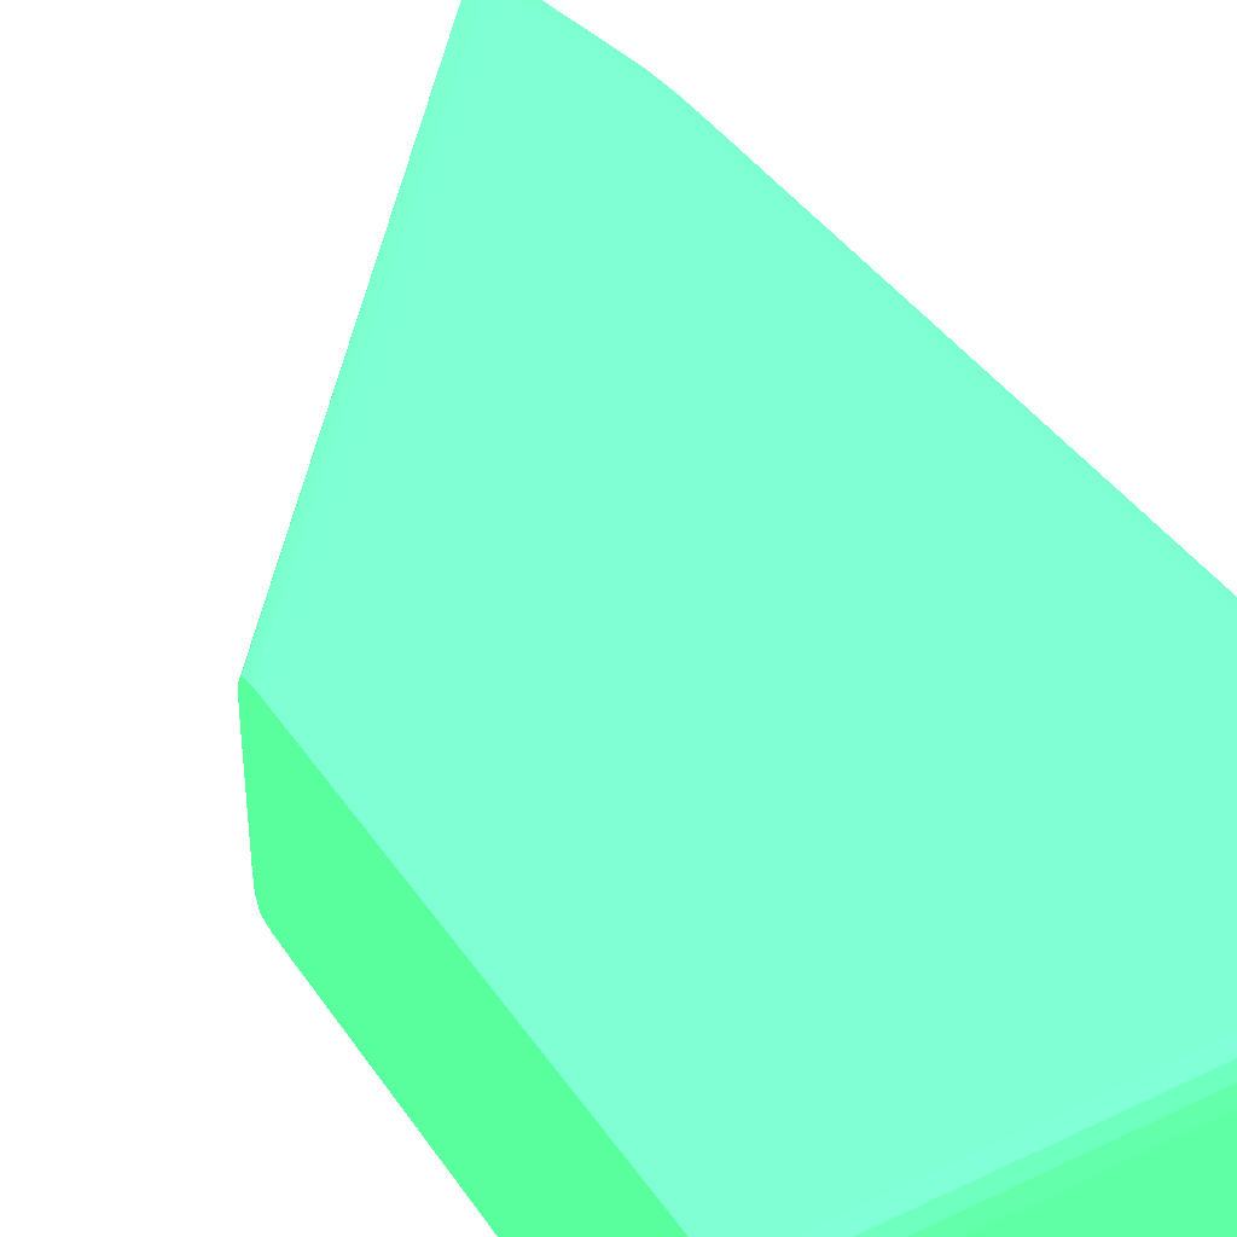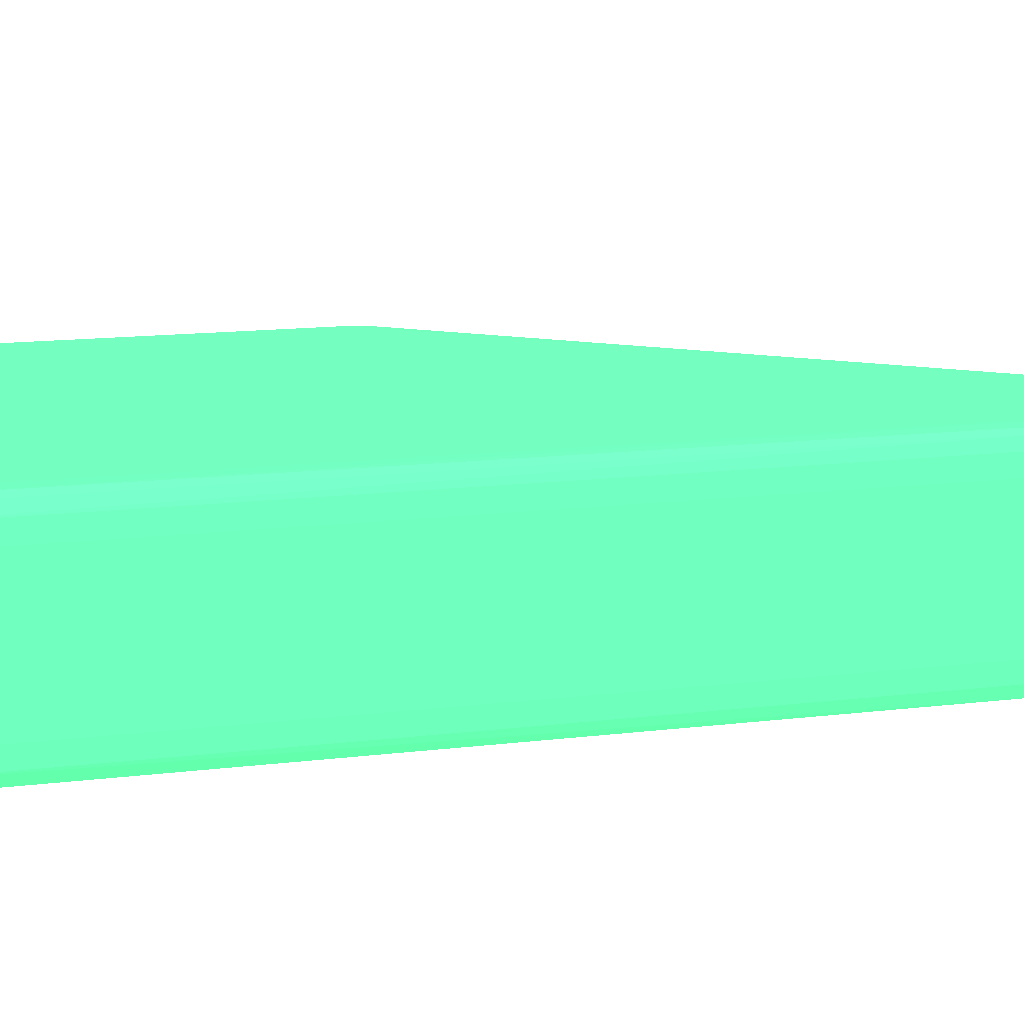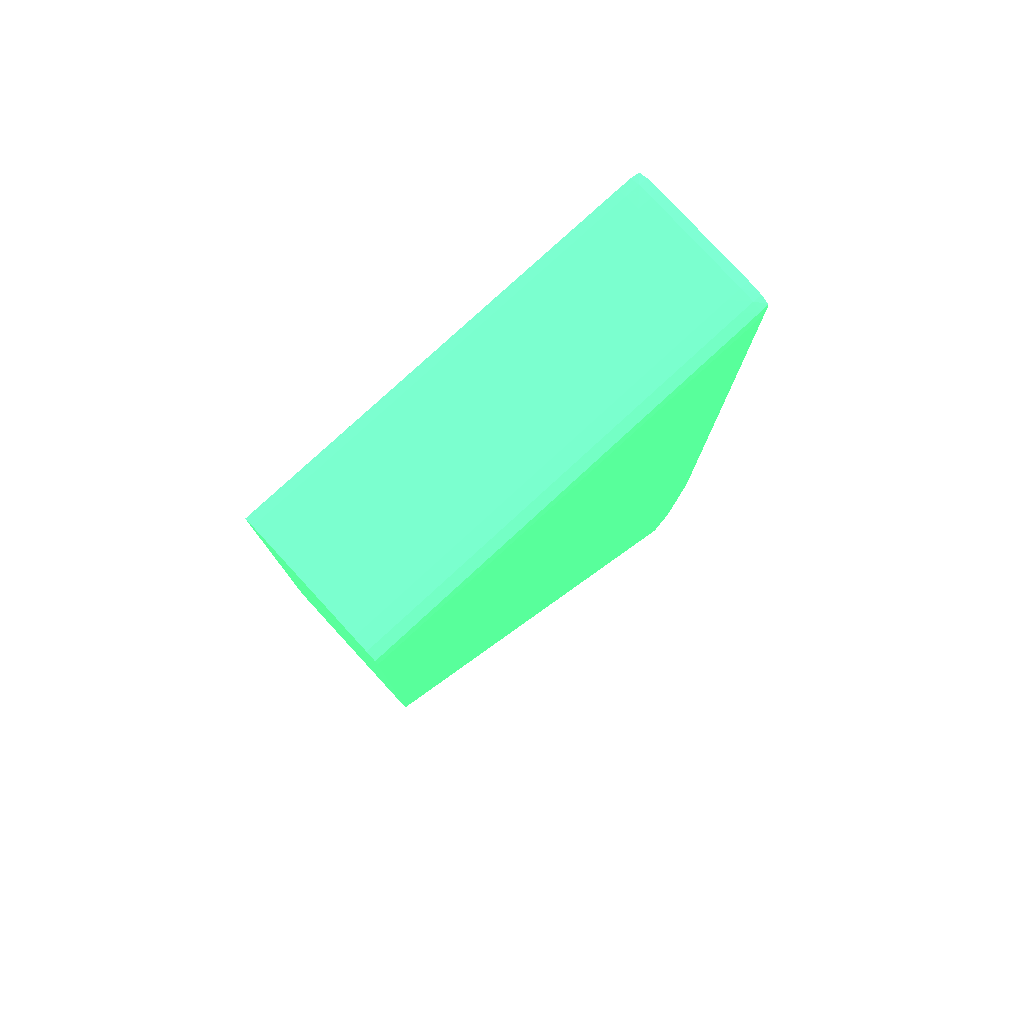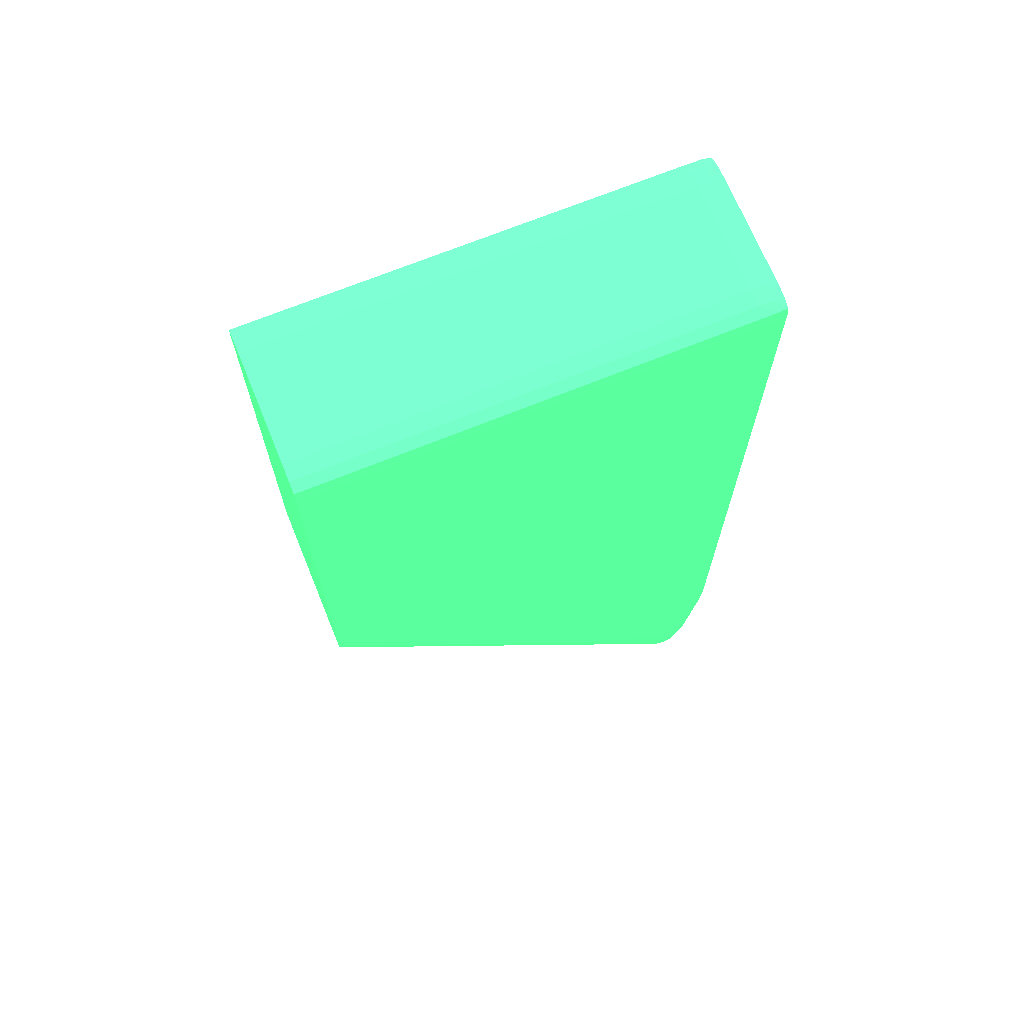
<metadata>
{"format":"obj","ext":"obj","renderer":"f3d","projection":"perspective","resolution":1024,"background":"white","views":[{"elev":40.2,"azim":-30.6,"up":"+Y"},{"elev":13.2,"azim":73.8,"up":"+Y"},{"elev":79.4,"azim":-42.6,"up":"+Z"},{"elev":69.6,"azim":-22.2,"up":"+Z"}]}
</metadata>
<code>
v 0.0611 0.0146 -0.3201 0.2627 0.7725 0.4549
v 0.06093 0.01624 -0.3561 0.2627 0.7725 0.4549
v 0.061 0.01624 -0.3267 0.2627 0.7725 0.4549
v 0.06101 0.01624 -0.3201 0.2627 0.7725 0.4549
v 0.06074 0.01624 -0.319 0.2627 0.7725 0.4549
v 0.06078 0.0146 -0.3189 0.2627 0.7725 0.4549
v 0.0611 0.00314 -0.3201 0.2627 0.7725 0.4549
v 0.06094 0.0146 -0.3823 0.2627 0.7725 0.4549
v 0.06084 0.01624 -0.3954 0.2627 0.7725 0.4549
v 0.06088 0.01624 -0.3791 0.2627 0.7725 0.4549
v 0.0609 0.01624 -0.3709 0.2627 0.7725 0.4549
v 0.06062 0.01722 -0.3971 0.2627 0.7725 0.4549
v 0.06066 0.01725 -0.3512 0.2627 0.7725 0.4549
v 0.06067 0.01726 -0.3414 0.2627 0.7725 0.4549
v 0.06068 0.01727 -0.3267 0.2627 0.7725 0.4549
v 0.06069 0.01727 -0.3217 0.2627 0.7725 0.4549
v 0.06069 0.01727 -0.3201 0.2627 0.7725 0.4549
v 0.06062 0.0172 -0.3191 0.2627 0.7725 0.4549
v 0.06062 0.01723 -0.3889 0.2627 0.7725 0.4549
v 0.06064 0.01724 -0.3709 0.2627 0.7725 0.4549
v 0.06065 0.01725 -0.3611 0.2627 0.7725 0.4549
v 0.05964 0.01624 -0.3186 0.2627 0.7725 0.4549
v 0.05964 0.0146 -0.3185 0.2627 0.7725 0.4549
v 0.06078 0.00314 -0.3189 0.2627 0.7725 0.4549
v 0.06074 0.001503 -0.319 0.2627 0.7725 0.4549
v 0.06101 0.001503 -0.3201 0.2627 0.7725 0.4549
v 0.061 0.001503 -0.3267 0.2627 0.7725 0.4549
v 0.06093 0.001503 -0.3561 0.2627 0.7725 0.4549
v 0.0609 0.001503 -0.3709 0.2627 0.7725 0.4549
v 0.06088 0.001503 -0.3791 0.2627 0.7725 0.4549
v 0.06084 0.001503 -0.3954 0.2627 0.7725 0.4549
v 0.06094 0.00314 -0.3823 0.2627 0.7725 0.4549
v 0.06091 0.0146 -0.3954 0.2627 0.7725 0.4549
v 0.06083 0.01624 -0.3987 0.2627 0.7725 0.4549
v 0.06061 0.01722 -0.3987 0.2627 0.7725 0.4549
v 0.05964 0.01746 -0.3987 0.2627 0.7725 0.4549
v 0.05964 0.01746 -0.3954 0.2627 0.7725 0.4549
v 0.05964 0.01748 -0.3791 0.2627 0.7725 0.4549
v 0.05964 0.0175 -0.3512 0.2627 0.7725 0.4549
v 0.05964 0.0175 -0.3414 0.2627 0.7725 0.4549
v 0.05964 0.01749 -0.366 0.2627 0.7725 0.4549
v 0.05964 0.01749 -0.3611 0.2627 0.7725 0.4549
v 0.05964 0.01751 -0.3332 0.2627 0.7725 0.4549
v 0.05964 0.01752 -0.3217 0.2627 0.7725 0.4549
v 0.05964 0.01752 -0.3201 0.2627 0.7725 0.4549
v 0.05964 0.01729 -0.319 0.2627 0.7725 0.4549
v 0.058 0.01624 -0.3185 0.2627 0.7725 0.4549
v 0.058 0.0146 -0.3184 0.2627 0.7725 0.4549
v 0.05964 0.00314 -0.3185 0.2627 0.7725 0.4549
v 0.05964 0.001503 -0.3186 0.2627 0.7725 0.4549
v 0.06062 0.0005419 -0.3191 0.2627 0.7725 0.4549
v 0.06069 0.0004723 -0.3201 0.2627 0.7725 0.4549
v 0.06069 0.000474 -0.3217 0.2627 0.7725 0.4549
v 0.06068 0.0004757 -0.3267 0.2627 0.7725 0.4549
v 0.06067 0.0004842 -0.3414 0.2627 0.7725 0.4549
v 0.06066 0.000491 -0.3512 0.2627 0.7725 0.4549
v 0.06065 0.0004978 -0.3611 0.2627 0.7725 0.4549
v 0.06064 0.0005063 -0.3709 0.2627 0.7725 0.4549
v 0.06062 0.0005199 -0.3889 0.2627 0.7725 0.4549
v 0.06062 0.0005267 -0.3971 0.2627 0.7725 0.4549
v 0.06083 0.001503 -0.3987 0.2627 0.7725 0.4549
v 0.06091 0.00314 -0.3954 0.2627 0.7725 0.4549
v 0.0609 0.0146 -0.3987 0.2627 0.7725 0.4549
v 0.0608 0.01624 -0.4004 0.2627 0.7725 0.4549
v 0.06059 0.0172 -0.4004 0.2627 0.7725 0.4549
v 0.05964 0.01744 -0.4004 0.2627 0.7725 0.4549
v 0.058 0.01755 -0.4102 0.2627 0.7725 0.4549
v 0.058 0.01755 -0.3201 0.2627 0.7725 0.4549
v 0.058 0.0173 -0.319 0.2627 0.7725 0.4549
v 0.01378 0.0173 -0.319 0.2627 0.7725 0.4549
v 0.01378 0.01624 -0.3185 0.2627 0.7725 0.4549
v 0.058 0.00314 -0.3184 0.2627 0.7725 0.4549
v 0.01378 0.0146 -0.3184 0.2627 0.7725 0.4549
v 0.05964 0.000457 -0.319 0.2627 0.7725 0.4549
v 0.058 0.001503 -0.3185 0.2627 0.7725 0.4549
v 0.05964 0.0002294 -0.3201 0.2627 0.7725 0.4549
v 0.05964 0.0002294 -0.3217 0.2627 0.7725 0.4549
v 0.05964 0.0002362 -0.3332 0.2627 0.7725 0.4549
v 0.05964 0.0002413 -0.3414 0.2627 0.7725 0.4549
v 0.05964 0.0002481 -0.3512 0.2627 0.7725 0.4549
v 0.05964 0.0002549 -0.3611 0.2627 0.7725 0.4549
v 0.05964 0.0002583 -0.366 0.2627 0.7725 0.4549
v 0.05964 0.0002685 -0.3791 0.2627 0.7725 0.4549
v 0.05964 0.0002821 -0.3954 0.2627 0.7725 0.4549
v 0.05964 0.0002855 -0.3987 0.2627 0.7725 0.4549
v 0.06061 0.0005284 -0.3987 0.2627 0.7725 0.4549
v 0.06059 0.0005453 -0.4004 0.2627 0.7725 0.4549
v 0.0608 0.001503 -0.4004 0.2627 0.7725 0.4549
v 0.0609 0.00314 -0.3987 0.2627 0.7725 0.4549
v 0.06086 0.0146 -0.4004 0.2627 0.7725 0.4549
v 0.06069 0.01624 -0.402 0.2627 0.7725 0.4549
v 0.06046 0.01706 -0.4044 0.2627 0.7725 0.4549
v 0.0605 0.0171 -0.4033 0.2627 0.7725 0.4549
v 0.06055 0.01716 -0.402 0.2627 0.7725 0.4549
v 0.05923 0.0173 -0.4102 0.2627 0.7725 0.4549
v 0.058 0.01753 -0.4118 0.2627 0.7725 0.4549
v 0.05637 0.01755 -0.4151 0.2627 0.7725 0.4549
v 0.01378 0.01755 -0.3201 0.2627 0.7725 0.4549
v 0.01378 0.0173 -0.319 0.2627 0.7725 0.4549
v 0.01378 0.00314 -0.3184 0.2627 0.7725 0.4549
v 0.01378 0.001495 -0.3185 0.2627 0.7725 0.4549
v 0.058 0.0004417 -0.319 0.2627 0.7725 0.4549
v 0.058 0.0001989 -0.3201 0.2627 0.7725 0.4549
v 0.058 0.0001989 -0.4102 0.2627 0.7725 0.4549
v 0.05964 0.0003025 -0.4004 0.2627 0.7725 0.4549
v 0.06055 0.0005895 -0.402 0.2627 0.7725 0.4549
v 0.05923 0.0004417 -0.4102 0.2627 0.7725 0.4549
v 0.0605 0.0006404 -0.4033 0.2627 0.7725 0.4549
v 0.06046 0.0006897 -0.4044 0.2627 0.7725 0.4549
v 0.06069 0.001503 -0.402 0.2627 0.7725 0.4549
v 0.06086 0.00314 -0.4004 0.2627 0.7725 0.4549
v 0.06075 0.0146 -0.402 0.2627 0.7725 0.4549
v 0.0605 0.01596 -0.4049 0.2627 0.7725 0.4549
v 0.06055 0.0164 -0.4038 0.2627 0.7725 0.4549
v 0.06024 0.0146 -0.4085 0.2627 0.7725 0.4549
v 0.06004 0.01624 -0.4085 0.2627 0.7725 0.4549
v 0.05981 0.01624 -0.4102 0.2627 0.7725 0.4549
v 0.05887 0.01711 -0.4145 0.2627 0.7725 0.4549
v 0.05897 0.0172 -0.4135 0.2627 0.7725 0.4549
v 0.05911 0.01729 -0.4118 0.2627 0.7725 0.4549
v 0.058 0.01745 -0.4135 0.2627 0.7725 0.4549
v 0.05637 0.01751 -0.4167 0.2627 0.7725 0.4549
v 0.01378 0.01755 -0.3627 0.2627 0.7725 0.4549
v 0.01378 0.0004417 -0.319 0.2627 0.7725 0.4549
v 0.01378 0.0001989 -0.3201 0.2627 0.7725 0.4549
v 0.05637 0.0001989 -0.4151 0.2627 0.7725 0.4549
v 0.058 0.0002158 -0.4118 0.2627 0.7725 0.4549
v 0.05911 0.0004587 -0.4118 0.2627 0.7725 0.4549
v 0.0605 0.001782 -0.4049 0.2627 0.7725 0.4549
v 0.06055 0.001344 -0.4038 0.2627 0.7725 0.4549
v 0.05897 0.0005402 -0.4135 0.2627 0.7725 0.4549
v 0.05887 0.000632 -0.4145 0.2627 0.7725 0.4549
v 0.05981 0.001503 -0.4102 0.2627 0.7725 0.4549
v 0.06004 0.001503 -0.4085 0.2627 0.7725 0.4549
v 0.06024 0.00314 -0.4085 0.2627 0.7725 0.4549
v 0.06075 0.00314 -0.402 0.2627 0.7725 0.4549
v 0.06062 0.0146 -0.4036 0.2627 0.7725 0.4549
v 0.06037 0.0146 -0.4069 0.2627 0.7725 0.4549
v 0.05999 0.0146 -0.4102 0.2627 0.7725 0.4549
v 0.05951 0.01624 -0.4118 0.2627 0.7725 0.4549
v 0.05919 0.01624 -0.4135 0.2627 0.7725 0.4549
v 0.05892 0.01624 -0.4147 0.2627 0.7725 0.4549
v 0.05868 0.01624 -0.4156 0.2627 0.7725 0.4549
v 0.05828 0.01624 -0.4167 0.2627 0.7725 0.4549
v 0.05742 0.01721 -0.4177 0.2627 0.7725 0.4549
v 0.05766 0.0173 -0.4167 0.2627 0.7725 0.4549
v 0.05637 0.01727 -0.4178 0.2627 0.7725 0.4549
v 0.05539 0.01719 -0.4177 0.2627 0.7725 0.4549
v 0.01378 0.0175 -0.3643 0.2627 0.7725 0.4549
v 0.01378 0.0001989 -0.3627 0.2627 0.7725 0.4549
v 0.05637 0.0002328 -0.4167 0.2627 0.7725 0.4549
v 0.058 0.0002974 -0.4135 0.2627 0.7725 0.4549
v 0.06062 0.00314 -0.4036 0.2627 0.7725 0.4549
v 0.06037 0.00314 -0.4069 0.2627 0.7725 0.4549
v 0.05766 0.0004485 -0.4167 0.2627 0.7725 0.4549
v 0.05742 0.0005317 -0.4177 0.2627 0.7725 0.4549
v 0.05828 0.001503 -0.4167 0.2627 0.7725 0.4549
v 0.05868 0.001503 -0.4156 0.2627 0.7725 0.4549
v 0.05892 0.001503 -0.4147 0.2627 0.7725 0.4549
v 0.05919 0.001503 -0.4135 0.2627 0.7725 0.4549
v 0.05951 0.001503 -0.4118 0.2627 0.7725 0.4549
v 0.05999 0.00314 -0.4102 0.2627 0.7725 0.4549
v 0.05963 0.0146 -0.4118 0.2627 0.7725 0.4549
v 0.05877 0.0146 -0.4157 0.2627 0.7725 0.4549
v 0.05927 0.0146 -0.4135 0.2627 0.7725 0.4549
v 0.05842 0.0146 -0.4167 0.2627 0.7725 0.4549
v 0.0576 0.01624 -0.4179 0.2627 0.7725 0.4549
v 0.05637 0.01624 -0.4182 0.2627 0.7725 0.4549
v 0.05527 0.01624 -0.4178 0.2627 0.7725 0.4549
v 0.01378 0.01631 -0.3661 0.2627 0.7725 0.4549
v 0.01378 0.01725 -0.3656 0.2627 0.7725 0.4549
v 0.01378 0.0175 -0.3643 0.2627 0.7725 0.4549
v 0.01378 0.0002481 -0.3643 0.2627 0.7725 0.4549
v 0.01379 0.0002464 -0.3643 0.2627 0.7725 0.4549
v 0.05539 0.0005589 -0.4177 0.2627 0.7725 0.4549
v 0.05637 0.0004757 -0.4178 0.2627 0.7725 0.4549
v 0.05637 0.001503 -0.4182 0.2627 0.7725 0.4549
v 0.0576 0.001503 -0.4179 0.2627 0.7725 0.4549
v 0.05842 0.00314 -0.4167 0.2627 0.7725 0.4549
v 0.05877 0.00314 -0.4157 0.2627 0.7725 0.4549
v 0.05927 0.00314 -0.4135 0.2627 0.7725 0.4549
v 0.05963 0.00314 -0.4118 0.2627 0.7725 0.4549
v 0.05766 0.0146 -0.4179 0.2627 0.7725 0.4549
v 0.05637 0.0146 -0.4183 0.2627 0.7725 0.4549
v 0.05523 0.0146 -0.4179 0.2627 0.7725 0.4549
v 0.01378 0.01469 -0.3662 0.2627 0.7725 0.4549
v 0.01378 0.01618 -0.3661 0.2627 0.7725 0.4549
v 0.01378 0.000491 -0.3656 0.2627 0.7725 0.4549
v 0.05527 0.001503 -0.4178 0.2627 0.7725 0.4549
v 0.01378 0.001569 -0.3661 0.2627 0.7725 0.4549
v 0.05637 0.00314 -0.4183 0.2627 0.7725 0.4549
v 0.05766 0.00314 -0.4179 0.2627 0.7725 0.4549
v 0.05523 0.00314 -0.4179 0.2627 0.7725 0.4549
v 0.01378 0.003056 -0.3662 0.2627 0.7725 0.4549
f 1 2 3
f 1 3 4
f 1 4 5
f 1 5 6
f 1 6 24
f 1 24 7
f 1 7 32
f 1 32 8
f 1 8 9
f 1 9 10
f 1 10 11
f 1 11 2
f 2 11 12
f 2 12 3
f 3 12 4
f 4 13 14
f 4 14 15
f 4 15 16
f 4 16 17
f 4 17 18
f 4 18 5
f 4 12 19
f 4 19 20
f 4 20 21
f 4 21 13
f 5 22 23
f 5 23 6
f 5 18 22
f 6 23 49
f 6 49 24
f 7 24 25
f 7 25 26
f 7 26 27
f 7 27 28
f 7 28 29
f 7 29 30
f 7 30 31
f 7 31 32
f 8 32 62
f 8 62 33
f 8 33 9
f 9 33 63
f 9 63 34
f 9 34 12
f 9 12 10
f 10 12 11
f 12 34 35
f 12 35 36
f 12 36 19
f 13 21 37
f 13 37 14
f 14 37 38
f 14 38 15
f 15 39 40
f 15 40 17
f 15 17 16
f 15 38 41
f 15 41 42
f 15 42 39
f 17 40 43
f 17 43 44
f 17 44 45
f 17 45 18
f 18 46 22
f 18 45 46
f 19 36 21
f 19 21 20
f 21 36 37
f 22 46 47
f 22 47 48
f 22 48 23
f 23 48 72
f 23 72 49
f 24 49 25
f 25 49 50
f 25 50 51
f 25 51 26
f 26 51 52
f 26 52 53
f 26 53 54
f 26 54 55
f 26 55 56
f 26 56 57
f 26 57 58
f 26 58 59
f 26 59 60
f 26 60 27
f 27 60 28
f 28 60 29
f 29 60 30
f 30 60 31
f 31 60 61
f 31 61 89
f 31 89 62
f 31 62 32
f 33 62 89
f 33 89 63
f 34 63 64
f 34 64 65
f 34 65 35
f 35 65 66
f 35 66 36
f 36 66 67
f 36 67 37
f 37 67 38
f 38 67 41
f 39 42 67
f 39 67 40
f 40 67 43
f 41 67 42
f 43 67 44
f 44 67 68
f 44 68 45
f 45 68 46
f 46 69 47
f 46 68 69
f 47 69 70
f 47 70 71
f 47 71 73
f 47 73 48
f 48 73 100
f 48 100 72
f 49 72 50
f 50 74 51
f 50 72 75
f 50 75 74
f 51 74 76
f 51 76 52
f 52 76 77
f 52 77 78
f 52 78 79
f 52 79 54
f 52 54 53
f 54 79 80
f 54 80 81
f 54 81 82
f 54 82 83
f 54 83 55
f 55 83 84
f 55 84 56
f 56 84 57
f 57 84 85
f 57 85 59
f 57 59 58
f 59 85 60
f 60 85 86
f 60 86 61
f 61 86 87
f 61 87 88
f 61 88 89
f 63 89 111
f 63 111 90
f 63 90 64
f 64 90 91
f 64 91 92
f 64 92 93
f 64 93 94
f 64 94 65
f 65 94 95
f 65 95 66
f 66 95 96
f 66 96 67
f 67 96 97
f 67 97 123
f 67 123 98
f 67 98 68
f 68 98 99
f 68 99 69
f 69 99 70
f 70 99 98
f 70 98 123
f 70 123 149
f 70 149 172
f 70 172 171
f 70 171 170
f 70 170 187
f 70 187 186
f 70 186 194
f 70 194 190
f 70 190 188
f 70 188 173
f 70 173 150
f 70 150 125
f 70 125 124
f 70 124 101
f 70 101 100
f 70 100 73
f 70 73 71
f 72 100 101
f 72 101 75
f 74 75 102
f 74 102 103
f 74 103 76
f 75 101 102
f 76 103 104
f 76 104 77
f 77 104 78
f 78 104 79
f 79 104 80
f 80 104 81
f 81 104 82
f 82 104 83
f 83 104 84
f 84 104 85
f 85 104 105
f 85 105 86
f 86 105 87
f 87 106 88
f 87 105 107
f 87 107 106
f 88 106 108
f 88 108 109
f 88 109 110
f 88 110 111
f 88 111 89
f 90 111 136
f 90 136 112
f 90 112 91
f 91 112 113
f 91 113 114
f 91 114 92
f 92 114 113
f 92 113 115
f 92 115 116
f 92 116 117
f 92 117 118
f 92 118 119
f 92 119 120
f 92 120 93
f 93 120 94
f 94 120 95
f 95 120 96
f 96 120 121
f 96 121 122
f 96 122 97
f 97 122 123
f 101 124 102
f 102 124 125
f 102 125 103
f 103 125 150
f 103 150 126
f 103 126 104
f 104 126 127
f 104 127 105
f 105 127 107
f 106 107 128
f 106 128 108
f 107 127 128
f 108 128 109
f 109 129 130
f 109 130 110
f 109 128 131
f 109 131 132
f 109 132 133
f 109 133 134
f 109 134 135
f 109 135 129
f 110 136 111
f 110 130 129
f 110 129 136
f 112 136 153
f 112 153 137
f 112 137 113
f 113 137 138
f 113 138 115
f 115 138 154
f 115 154 135
f 115 135 162
f 115 162 139
f 115 139 117
f 115 117 116
f 117 139 140
f 117 140 118
f 118 140 141
f 118 141 142
f 118 142 143
f 118 143 144
f 118 144 145
f 118 145 146
f 118 146 119
f 119 146 121
f 119 121 120
f 121 146 122
f 122 146 145
f 122 145 147
f 122 147 148
f 122 148 149
f 122 149 123
f 126 151 127
f 126 150 151
f 127 151 152
f 127 152 128
f 128 152 131
f 129 153 136
f 129 135 154
f 129 154 153
f 131 152 155
f 131 155 132
f 132 155 156
f 132 156 157
f 132 157 158
f 132 158 159
f 132 159 160
f 132 160 161
f 132 161 133
f 133 161 162
f 133 162 135
f 133 135 134
f 137 153 154
f 137 154 138
f 139 162 182
f 139 182 163
f 139 163 142
f 139 142 141
f 139 141 140
f 142 164 143
f 142 163 165
f 142 165 164
f 143 164 166
f 143 166 144
f 144 166 167
f 144 167 145
f 145 167 168
f 145 168 147
f 147 168 148
f 148 168 169
f 148 169 170
f 148 170 171
f 148 171 172
f 148 172 149
f 150 173 174
f 150 174 151
f 151 175 176
f 151 176 156
f 151 156 155
f 151 155 152
f 151 174 173
f 151 173 175
f 156 176 177
f 156 177 178
f 156 178 157
f 157 178 179
f 157 179 158
f 158 179 180
f 158 180 159
f 159 181 182
f 159 182 162
f 159 162 160
f 159 180 181
f 160 162 161
f 163 182 181
f 163 181 165
f 164 165 181
f 164 181 180
f 164 180 179
f 164 179 166
f 166 179 192
f 166 192 183
f 166 183 167
f 167 183 184
f 167 184 168
f 168 184 169
f 169 184 185
f 169 185 186
f 169 186 187
f 169 187 170
f 173 188 175
f 175 189 177
f 175 177 176
f 175 188 190
f 175 190 189
f 177 191 178
f 177 189 191
f 178 191 192
f 178 192 179
f 183 192 191
f 183 191 184
f 184 191 193
f 184 193 185
f 185 193 194
f 185 194 186
f 189 193 191
f 189 190 194
f 189 194 193

</code>
